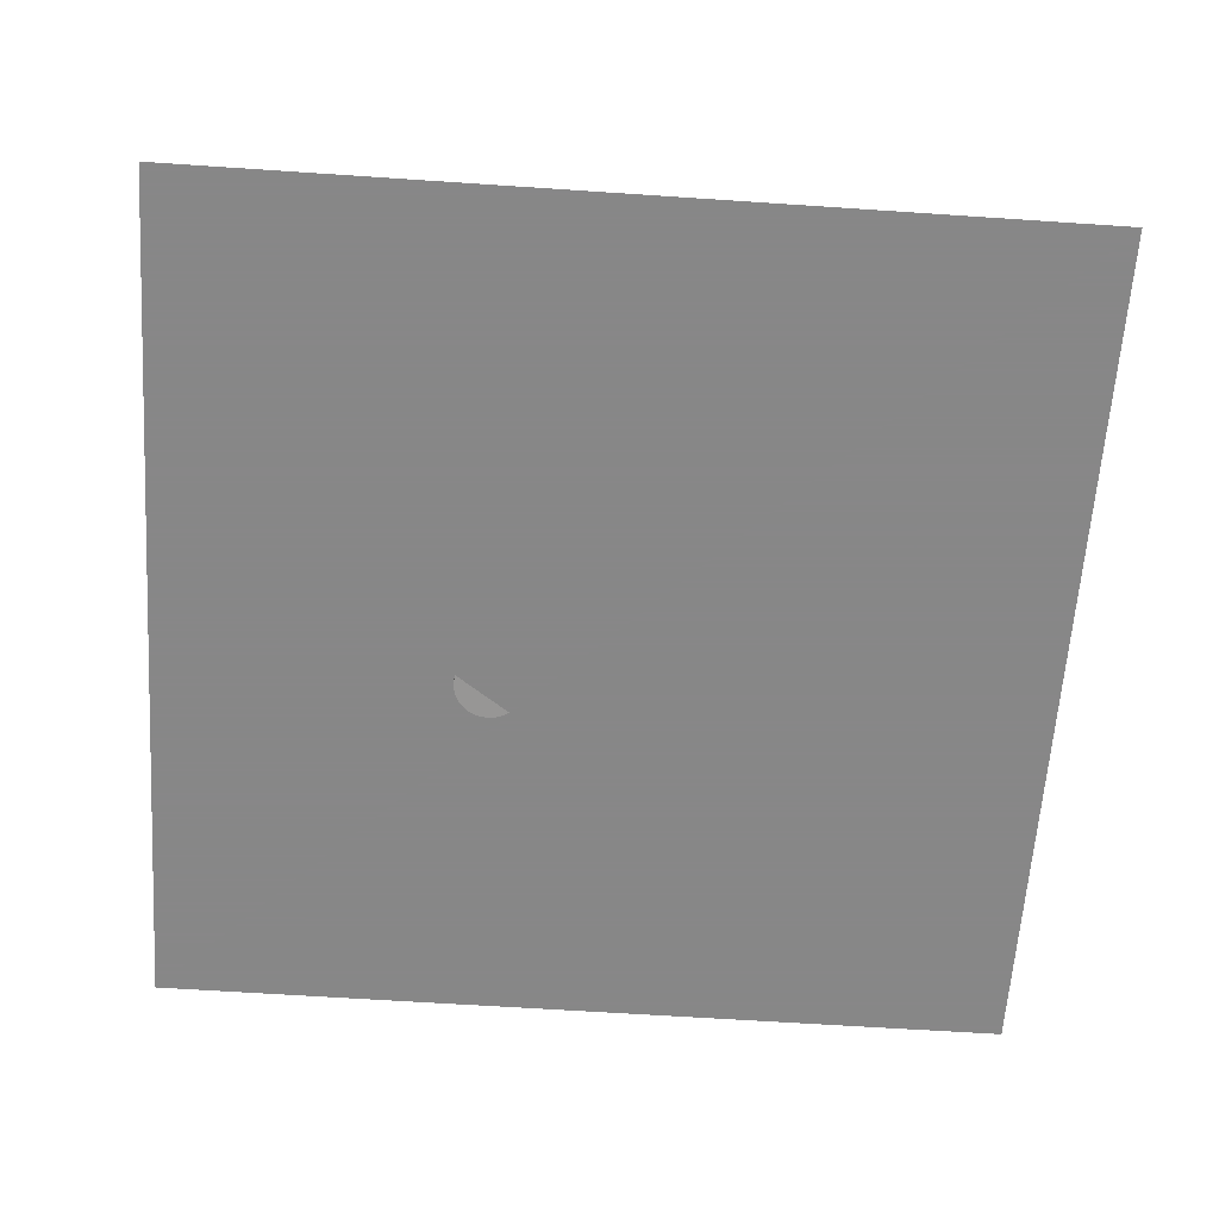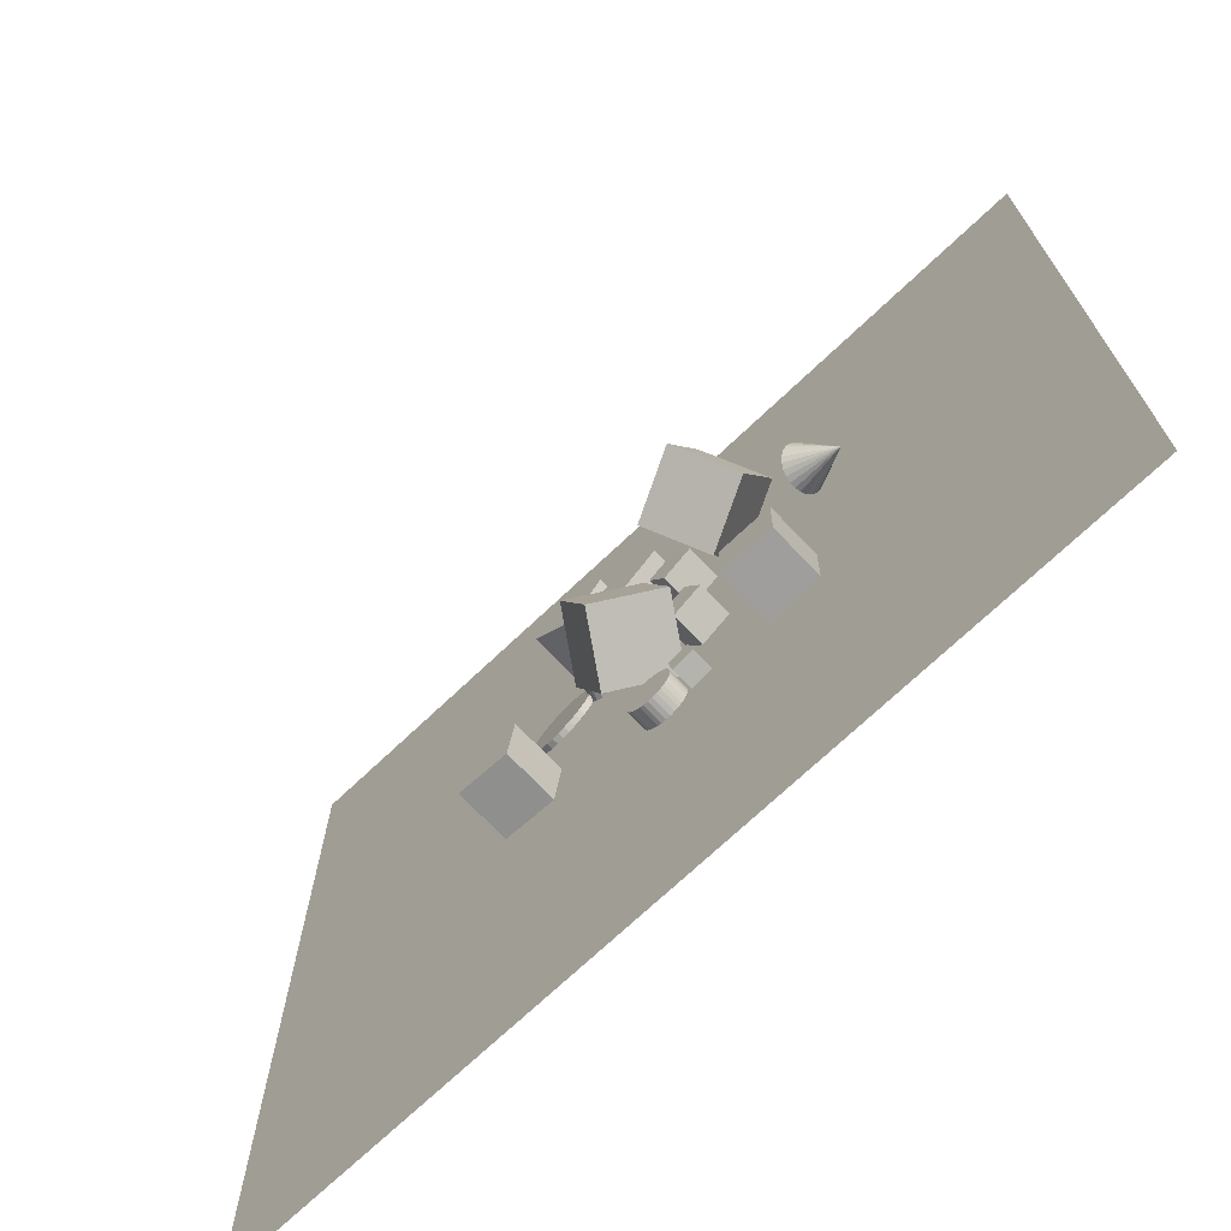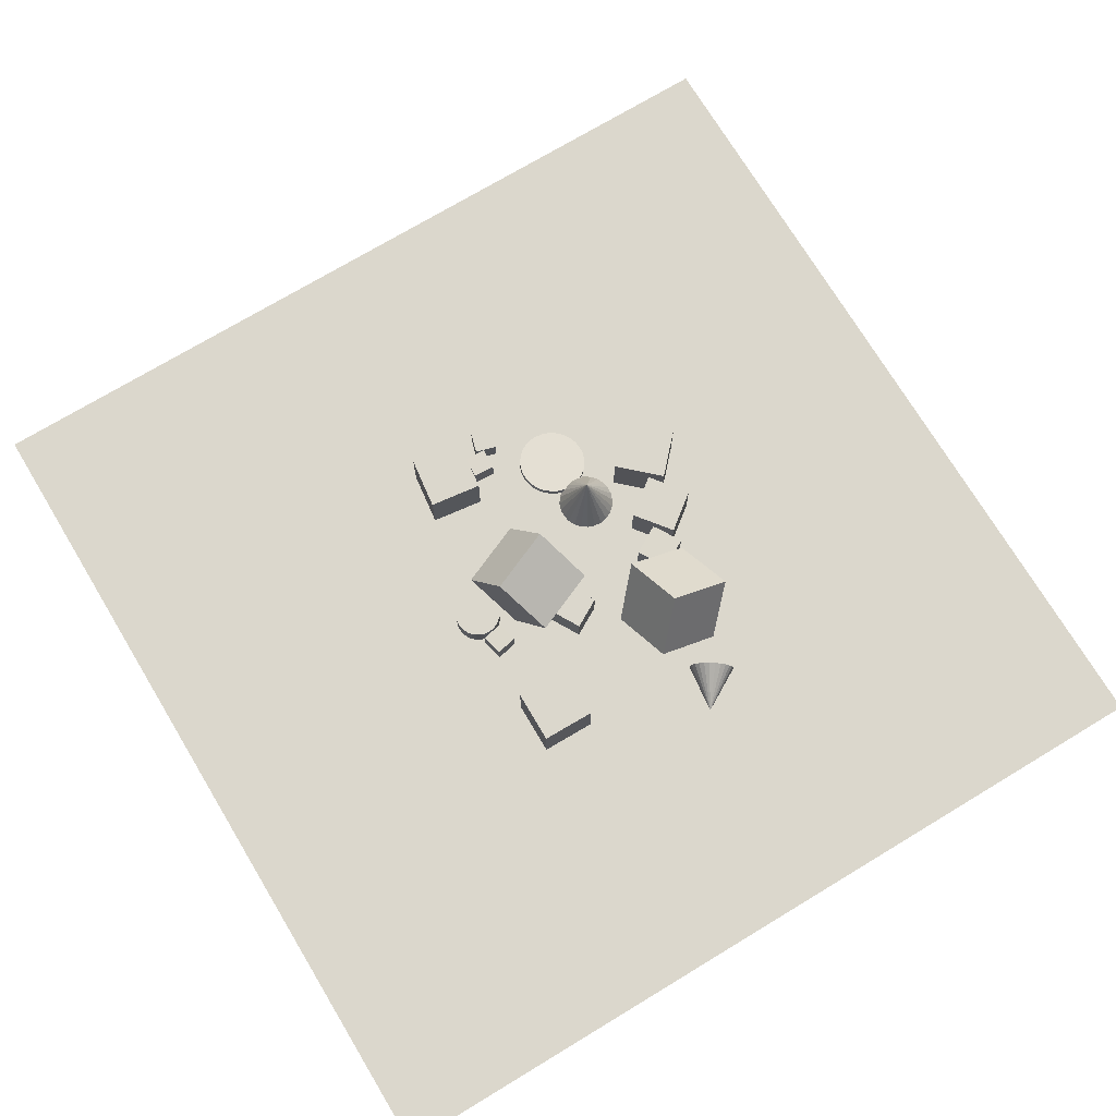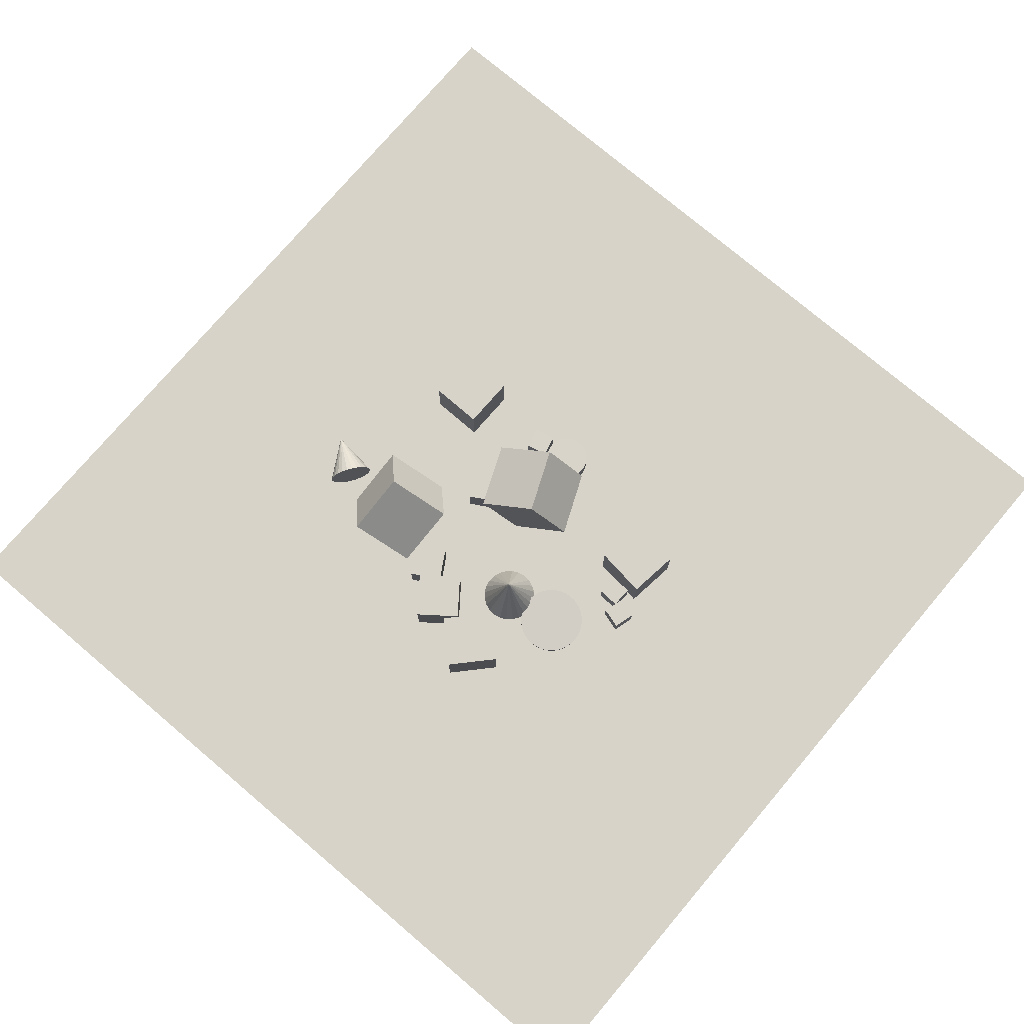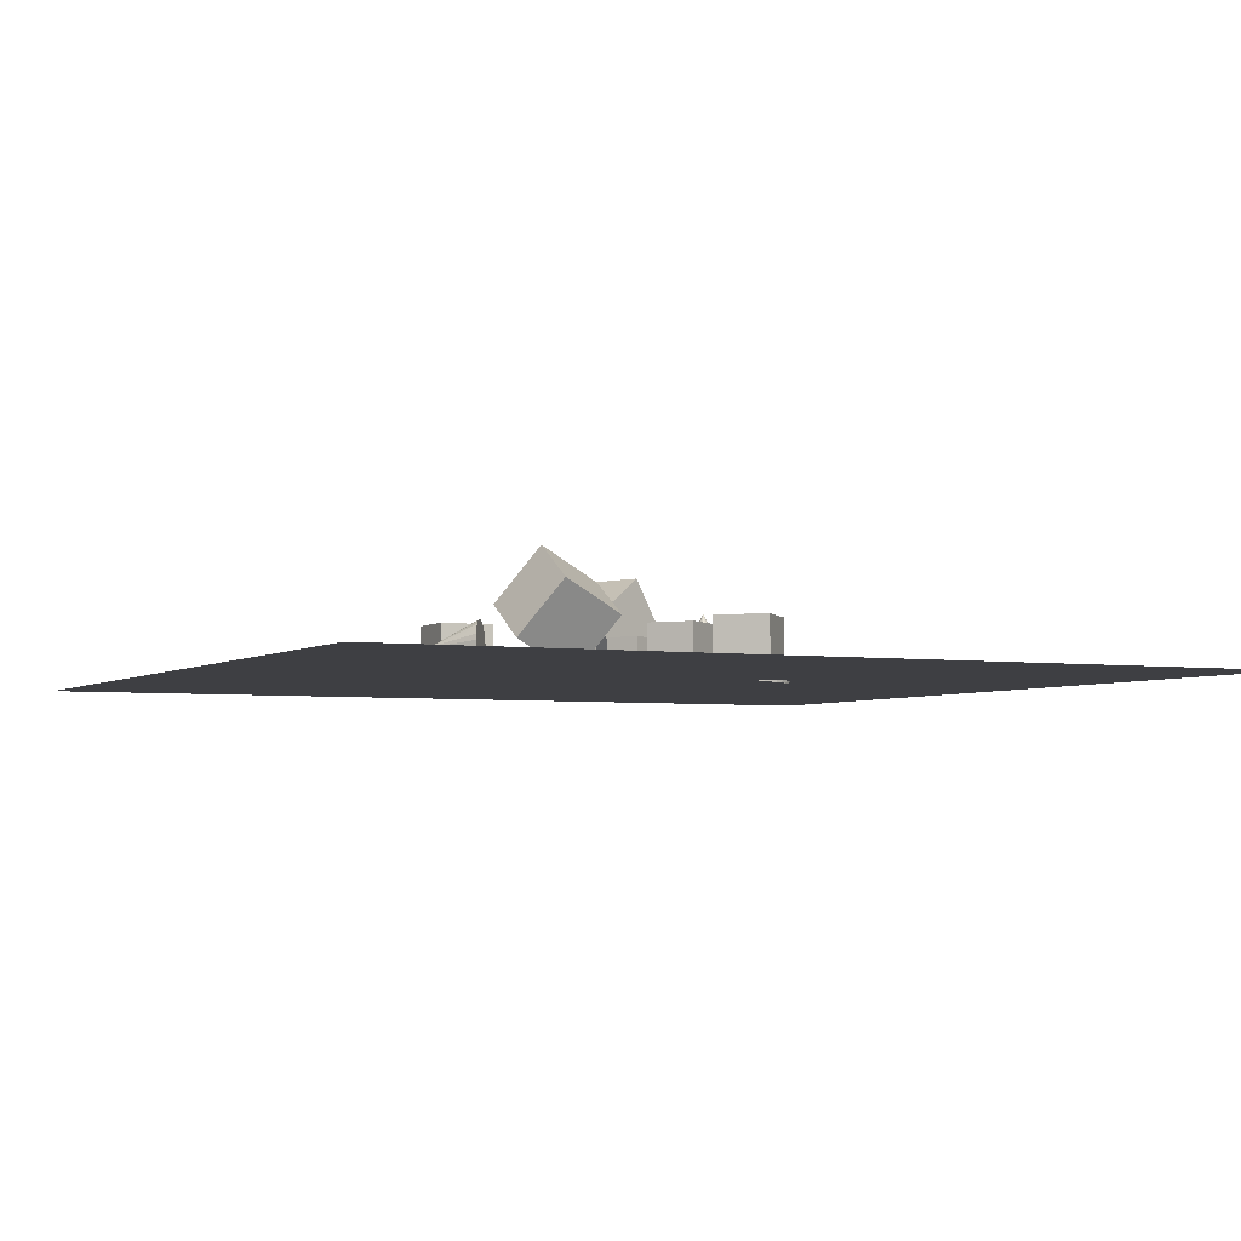
<metadata>
{"format":"obj","ext":"obj","renderer":"f3d","projection":"perspective","resolution":1024,"background":"white","views":[{"elev":-62.6,"azim":-3.9,"up":"+Z"},{"elev":-71.3,"azim":43.5,"up":"+Y"},{"elev":73.1,"azim":58.9,"up":"+Z"},{"elev":75.9,"azim":-139.7,"up":"+Z"},{"elev":-4.2,"azim":153.8,"up":"+Z"}]}
</metadata>
<code>
v -1.086 13.93 -2.437
v -1.195 13.62 -2.436
v -1.379 13.35 -2.435
v -1.627 13.14 -2.432
v -1.923 13 -2.43
v -2.244 12.93 -2.427
v -2.571 12.96 -2.423
v -2.29 14.19 0.08327
v -2.88 13.07 -2.42
v -3.15 13.25 -2.418
v -3.364 13.5 -2.416
v -3.506 13.8 -2.414
v -3.567 14.12 -2.414
v -3.542 14.44 -2.414
v -3.434 14.75 -2.415
v -3.249 15.02 -2.416
v -3.001 15.24 -2.419
v -2.706 15.38 -2.421
v -2.384 15.44 -2.424
v -2.057 15.42 -2.427
v -1.748 15.31 -2.43
v -1.478 15.12 -2.433
v -1.264 14.87 -2.435
v -1.122 14.58 -2.437
v -1.062 14.26 -2.437
f 24 8 25
f 1 8 2
f 23 8 24
f 22 8 23
f 21 8 22
f 20 8 21
f 19 8 20
f 18 8 19
f 17 8 18
f 16 8 17
f 15 8 16
f 14 8 15
f 13 8 14
f 12 8 13
f 11 8 12
f 10 8 11
f 9 8 10
f 7 8 9
f 6 8 7
f 5 8 6
f 4 8 5
f 3 8 4
f 25 8 1
f 2 8 3
f 9 18 4
f 25 1 4
f 2 3 4
f 4 5 9
f 6 7 9
f 9 10 11
f 11 12 13
f 13 14 11
f 15 16 17
f 17 18 15
f 19 20 21
f 21 22 23
f 23 24 25
f 1 2 4
f 5 6 9
f 9 11 18
f 14 15 11
f 18 19 21
f 21 23 25
f 25 4 18
f 11 15 18
f 18 21 25
v 2.692 15.47 -2.547
v 1.963 16.73 -2.554
v 2.683 15.47 -1.089
v 1.954 16.74 -1.096
v 1.429 14.74 -2.552
v 0.7006 16 -2.559
v 1.421 14.74 -1.094
v 0.6922 16.01 -1.102
f 29 28 26
f 33 32 28
f 31 30 32
f 27 26 30
f 28 32 30
f 33 29 27
f 27 29 26
f 29 33 28
f 33 31 32
f 31 27 30
f 26 28 30
f 31 33 27
v 1.768 9.838 -2.538
v 1.769 9.837 -1.081
v 1.054 11.11 -2.537
v 1.055 11.11 -1.079
v 3.039 10.55 -2.539
v 3.04 10.55 -1.081
v 2.325 11.82 -2.537
v 2.326 11.82 -1.079
f 37 36 34
f 37 41 40
f 39 38 40
f 35 34 38
f 34 36 40
f 41 37 35
f 35 37 34
f 36 37 40
f 41 39 40
f 39 35 38
f 38 34 40
f 39 41 35
v 2.464 16.41 -0.2535
v 2.284 13.74 1.227
v 5.15 16.97 1.083
v 4.97 14.3 2.564
v 3.902 15.02 -2.564
v 3.722 12.36 -1.083
v 6.589 15.58 -1.227
v 6.408 12.92 0.2536
f 43 45 44
f 49 48 44
f 47 46 48
f 43 42 46
f 42 44 48
f 47 49 45
f 42 43 44
f 45 49 44
f 49 47 48
f 47 43 46
f 46 42 48
f 43 47 45
v -2.545 10.2 -0.7612
v -1.355 7.393 -0.7909
v -0.9293 10.86 1.743
v 0.2615 8.051 1.714
v -0.2458 11.2 -2.506
v 0.9451 8.386 -2.536
v 1.37 11.85 -0.001337
v 2.561 9.044 -0.03105
f 53 52 50
f 53 57 56
f 57 55 54
f 51 50 54
f 50 52 56
f 57 53 51
f 51 53 50
f 52 53 56
f 56 57 54
f 55 51 54
f 54 50 56
f 55 57 51
v -6.764 11.23 -2.541
v -6.806 10.29 -2.544
v -6.769 11.23 -1.596
v -6.811 10.29 -1.599
v -5.82 11.19 -2.536
v -5.862 10.25 -2.539
v -5.825 11.19 -1.591
v -5.867 10.24 -1.594
f 61 60 58
f 65 64 60
f 63 62 64
f 59 58 62
f 60 64 62
f 65 61 59
f 59 61 58
f 61 65 60
f 65 63 64
f 63 59 62
f 58 60 62
f 63 65 59
v -0.1912 7.92 -2.546
v -0.1879 7.917 -1.662
v 0.004343 7.933 -2.546
v 0.007638 7.931 -1.662
v 0.1988 7.908 -2.547
v 0.2021 7.906 -1.663
v 0.3847 7.846 -2.548
v 0.3879 7.843 -1.664
v 0.5548 7.748 -2.549
v 0.5581 7.746 -1.665
v 0.7026 7.62 -2.55
v 0.7059 7.617 -1.666
v 0.8225 7.465 -2.551
v 0.8258 7.462 -1.667
v 0.9099 7.289 -2.552
v 0.9132 7.287 -1.667
v 0.9613 7.1 -2.552
v 0.9646 7.098 -1.668
v 0.9749 6.904 -2.553
v 0.9782 6.902 -1.669
v 0.95 6.71 -2.553
v 0.9533 6.708 -1.669
v 0.8877 6.524 -2.554
v 0.891 6.522 -1.669
v 0.7903 6.354 -2.554
v 0.7936 6.352 -1.67
v 0.6616 6.206 -2.554
v 0.6649 6.204 -1.67
v 0.5065 6.086 -2.553
v 0.5098 6.084 -1.669
v 0.331 5.999 -2.553
v 0.3343 5.996 -1.669
v 0.1418 5.947 -2.552
v 0.1451 5.945 -1.668
v -0.05375 5.934 -2.552
v -0.05045 5.931 -1.668
v -0.2482 5.959 -2.551
v -0.2449 5.956 -1.667
v -0.4341 6.021 -2.55
v -0.4308 6.019 -1.666
v -0.6042 6.118 -2.549
v -0.6009 6.116 -1.665
v -0.752 6.247 -2.548
v -0.7487 6.245 -1.664
v -0.872 6.402 -2.547
v -0.8687 6.4 -1.663
v -0.9593 6.578 -2.547
v -0.956 6.575 -1.662
v -1.011 6.767 -2.546
v -1.007 6.765 -1.662
v -1.024 6.963 -2.545
v -1.021 6.96 -1.661
v -0.9994 7.157 -2.545
v -0.9961 7.155 -1.661
v -0.9371 7.343 -2.545
v -0.9338 7.34 -1.66
v -0.8397 7.513 -2.545
v -0.8364 7.511 -1.66
v -0.711 7.661 -2.545
v -0.7077 7.658 -1.66
v -0.5559 7.781 -2.545
v -0.5526 7.778 -1.661
v -0.3804 7.868 -2.545
v -0.3771 7.866 -1.661
f 67 69 68
f 68 69 71
f 71 73 72
f 72 73 75
f 75 77 76
f 77 79 78
f 79 81 80
f 81 83 82
f 82 83 85
f 85 87 86
f 87 89 88
f 89 91 90
f 91 93 92
f 93 95 94
f 94 95 97
f 97 99 98
f 99 101 100
f 101 103 102
f 103 105 104
f 105 107 106
f 106 107 109
f 109 111 110
f 111 113 112
f 112 113 115
f 115 117 116
f 117 119 118
f 118 119 121
f 121 123 122
f 123 125 124
f 125 127 126
f 103 79 125
f 129 67 66
f 127 129 128
f 96 112 80
f 66 67 68
f 70 68 71
f 70 71 72
f 74 72 75
f 74 75 76
f 76 77 78
f 78 79 80
f 80 81 82
f 84 82 85
f 84 85 86
f 86 87 88
f 88 89 90
f 90 91 92
f 92 93 94
f 96 94 97
f 96 97 98
f 98 99 100
f 100 101 102
f 102 103 104
f 104 105 106
f 108 106 109
f 108 109 110
f 110 111 112
f 114 112 115
f 114 115 116
f 116 117 118
f 120 118 121
f 120 121 122
f 122 123 124
f 124 125 126
f 71 69 67
f 67 129 125
f 127 125 129
f 123 121 119
f 119 117 115
f 115 113 119
f 111 109 103
f 107 105 103
f 103 101 99
f 99 97 95
f 95 93 87
f 91 89 87
f 87 85 83
f 83 81 79
f 79 77 75
f 75 73 71
f 71 67 125
f 125 123 119
f 119 113 111
f 109 107 103
f 103 99 95
f 93 91 87
f 87 83 79
f 79 75 71
f 71 125 79
f 119 111 103
f 103 95 87
f 87 79 103
f 125 119 103
f 128 129 66
f 126 127 128
f 128 66 68
f 68 70 72
f 72 74 76
f 76 78 72
f 80 82 84
f 84 86 88
f 88 90 92
f 92 94 88
f 96 98 104
f 100 102 104
f 104 106 96
f 108 110 112
f 112 114 116
f 116 118 112
f 120 122 124
f 124 126 68
f 128 68 126
f 72 78 80
f 80 84 88
f 88 94 96
f 98 100 104
f 106 108 112
f 112 118 68
f 120 124 118
f 68 72 80
f 80 88 96
f 96 106 112
f 118 124 68
f 68 80 112
v -7.535 7.935 -0.2141
v -5.23 7.633 -0.2147
v -7.232 10.24 -0.2115
v -4.927 9.938 -0.212
v -7.535 7.938 -2.539
v -5.23 7.635 -2.54
v -7.232 10.24 -2.537
v -4.927 9.941 -2.537
f 133 132 130
f 137 136 132
f 137 135 134
f 131 130 134
f 132 136 134
f 137 133 131
f 131 133 130
f 133 137 132
f 136 137 134
f 135 131 134
f 130 132 134
f 135 137 131
v -2.488 15.83 -2.538
v -2.488 15.83 -0.2124
v -4.188 17.41 -2.537
v -4.188 17.41 -0.2119
v -0.9018 17.53 -2.537
v -0.9017 17.53 -0.2121
v -2.602 19.11 -2.537
v -2.602 19.11 -0.2116
f 139 141 140
f 141 145 144
f 143 142 144
f 139 138 142
f 140 144 142
f 145 141 139
f 138 139 140
f 140 141 144
f 145 143 144
f 143 139 142
f 138 140 142
f 143 145 139
v 0.9459 7.549 -2.541
v 1.868 7.758 -2.544
v 1.155 6.628 -2.545
v 2.076 6.837 -2.548
v 0.9502 7.546 -1.596
v 1.872 7.755 -1.599
v 1.159 6.625 -1.6
v 2.081 6.834 -1.603
f 149 148 146
f 153 152 148
f 151 150 152
f 147 146 150
f 146 148 152
f 153 149 147
f 147 149 146
f 149 153 148
f 153 151 152
f 151 147 150
f 150 146 152
f 151 153 147
v 7.646 14.7 -2.489
v 7.507 14.49 -2.424
v 7.384 14.3 -2.296
v 7.286 14.14 -2.113
v 7.218 14.02 -1.889
v 7.185 13.96 -1.637
v 7.19 13.95 -1.376
v 9.401 13.67 -1.558
v 7.233 14 -1.124
v 7.31 14.11 -0.8965
v 7.416 14.26 -0.7102
v 7.544 14.44 -0.5776
v 7.686 14.65 -0.5076
v 7.831 14.87 -0.505
v 7.969 15.08 -0.5701
v 8.092 15.27 -0.6983
v 8.191 15.43 -0.881
v 8.259 15.54 -1.106
v 8.292 15.6 -1.357
v 8.286 15.61 -1.618
v 8.244 15.56 -1.871
v 8.167 15.46 -2.098
v 8.061 15.31 -2.284
v 7.932 15.12 -2.417
v 7.791 14.92 -2.487
f 177 161 178
f 154 161 155
f 176 161 177
f 175 161 176
f 174 161 175
f 173 161 174
f 172 161 173
f 171 161 172
f 170 161 171
f 169 161 170
f 168 161 169
f 167 161 168
f 166 161 167
f 165 161 166
f 164 161 165
f 163 161 164
f 162 161 163
f 160 161 162
f 159 161 160
f 158 161 159
f 157 161 158
f 156 161 157
f 178 161 154
f 155 161 156
f 162 170 160
f 178 154 155
f 155 156 178
f 157 158 156
f 159 160 178
f 162 163 166
f 164 165 166
f 166 167 170
f 168 169 170
f 170 171 172
f 172 173 170
f 174 175 173
f 176 177 178
f 178 156 159
f 158 159 156
f 163 164 166
f 167 168 170
f 170 173 160
f 175 176 173
f 178 160 173
f 162 166 170
f 173 176 178
v -3.944 15.08 -2.58
v -3.96 15.1 -2.326
v -3.709 14.9 -2.548
v -3.726 14.92 -2.294
v -3.516 14.67 -2.515
v -3.532 14.69 -2.261
v -3.371 14.41 -2.482
v -3.387 14.43 -2.228
v -3.279 14.13 -2.451
v -3.296 14.15 -2.197
v -3.245 13.83 -2.422
v -3.262 13.85 -2.167
v -3.27 13.53 -2.396
v -3.286 13.56 -2.142
v -3.352 13.25 -2.375
v -3.368 13.27 -2.121
v -3.489 12.98 -2.36
v -3.505 13 -2.105
v -3.675 12.74 -2.35
v -3.691 12.77 -2.096
v -3.903 12.55 -2.347
v -3.919 12.57 -2.093
v -4.165 12.4 -2.35
v -4.181 12.43 -2.096
v -4.449 12.31 -2.36
v -4.466 12.33 -2.106
v -4.746 12.27 -2.376
v -4.763 12.3 -2.121
v -5.045 12.3 -2.397
v -5.061 12.32 -2.142
v -5.332 12.38 -2.422
v -5.348 12.4 -2.168
v -5.598 12.51 -2.452
v -5.614 12.54 -2.197
v -5.832 12.7 -2.483
v -5.849 12.72 -2.229
v -6.026 12.92 -2.516
v -6.042 12.95 -2.262
v -6.171 13.18 -2.549
v -6.187 13.21 -2.295
v -6.262 13.47 -2.581
v -6.279 13.49 -2.326
v -6.297 13.76 -2.61
v -6.313 13.79 -2.356
v -6.272 14.06 -2.635
v -6.288 14.08 -2.381
v -6.19 14.35 -2.656
v -6.206 14.37 -2.402
v -6.053 14.62 -2.672
v -6.069 14.64 -2.418
v -5.867 14.85 -2.681
v -5.883 14.87 -2.427
v -5.639 15.04 -2.685
v -5.655 15.07 -2.43
v -5.377 15.19 -2.681
v -5.394 15.21 -2.427
v -5.093 15.28 -2.672
v -5.109 15.31 -2.417
v -4.795 15.32 -2.656
v -4.812 15.34 -2.402
v -4.497 15.3 -2.635
v -4.513 15.32 -2.381
v -4.21 15.22 -2.609
v -4.226 15.24 -2.355
f 179 180 182
f 182 184 183
f 183 184 186
f 185 186 188
f 187 188 190
f 189 190 192
f 191 192 194
f 193 194 196
f 196 198 197
f 198 200 199
f 199 200 202
f 202 204 203
f 203 204 206
f 205 206 208
f 208 210 209
f 209 210 212
f 212 214 213
f 213 214 216
f 216 218 217
f 217 218 220
f 219 220 222
f 221 222 224
f 223 224 226
f 226 228 227
f 227 228 230
f 230 232 231
f 231 232 234
f 234 236 235
f 235 236 238
f 237 238 240
f 204 186 216
f 241 242 180
f 240 242 241
f 209 239 185
f 181 179 182
f 181 182 183
f 185 183 186
f 187 185 188
f 189 187 190
f 191 189 192
f 193 191 194
f 195 193 196
f 195 196 197
f 197 198 199
f 201 199 202
f 201 202 203
f 205 203 206
f 207 205 208
f 207 208 209
f 211 209 212
f 211 212 213
f 215 213 216
f 215 216 217
f 219 217 220
f 221 219 222
f 223 221 224
f 225 223 226
f 225 226 227
f 229 227 230
f 229 230 231
f 233 231 234
f 233 234 235
f 237 235 238
f 239 237 240
f 184 182 180
f 180 242 240
f 240 238 236
f 236 234 232
f 232 230 224
f 228 226 230
f 224 222 220
f 220 218 216
f 216 214 212
f 212 210 208
f 208 206 204
f 204 202 200
f 200 198 204
f 196 194 192
f 192 190 186
f 188 186 190
f 184 180 186
f 240 236 232
f 230 226 224
f 224 220 232
f 216 212 208
f 208 204 216
f 198 196 204
f 192 186 204
f 180 240 186
f 232 220 216
f 216 186 232
f 196 192 204
f 240 232 186
f 179 241 180
f 239 240 241
f 241 179 239
f 181 183 185
f 185 187 189
f 189 191 193
f 193 195 201
f 197 199 201
f 201 203 209
f 205 207 209
f 209 211 213
f 213 215 217
f 217 219 225
f 221 223 225
f 225 227 235
f 229 231 235
f 233 235 231
f 237 239 235
f 179 181 185
f 185 189 193
f 195 197 201
f 203 205 209
f 209 213 225
f 219 221 225
f 227 229 235
f 235 239 225
f 179 185 239
f 193 201 209
f 213 217 225
f 225 239 209
f 185 193 209
v -7.781 11.14 -2.538
v -7.781 11.14 -1.593
v -7.521 12.05 -2.538
v -7.521 12.05 -1.593
v -6.872 10.88 -2.537
v -6.872 10.88 -1.592
v -6.612 11.79 -2.538
v -6.612 11.79 -1.593
f 244 246 245
f 250 249 245
f 248 247 249
f 248 244 243
f 245 249 247
f 250 246 244
f 243 244 245
f 246 250 245
f 250 248 249
f 247 248 243
f 243 245 247
f 248 250 244
v 4.605 6.477 -2.538
v 4.605 6.476 -0.2125
v 4.629 8.802 -2.537
v 4.629 8.801 -0.2116
v 6.93 6.453 -2.538
v 6.93 6.452 -0.2125
v 6.954 8.778 -2.537
v 6.954 8.777 -0.2116
f 252 254 253
f 258 257 253
f 256 255 257
f 252 251 255
f 253 257 255
f 258 254 252
f 251 252 253
f 254 258 253
f 258 256 257
f 256 252 255
f 251 253 255
f 256 258 252
v -1.317 16.96 -2.537
v -1.317 16.96 -0.5369
v 0.2714 18.17 -2.537
v 0.2715 18.17 -0.537
v -0.1012 15.37 -2.537
v -0.1012 15.37 -0.5369
v 1.487 16.59 -2.537
v 1.487 16.59 -0.537
f 262 261 259
f 266 265 261
f 264 263 265
f 264 260 259
f 259 261 265
f 264 266 262
f 260 262 259
f 262 266 261
f 266 264 265
f 263 264 259
f 263 259 265
f 260 264 262
v -18.87 -7.621 -2.577
v 18.87 -7.621 -2.577
v -18.87 30.12 -2.577
v 18.87 30.12 -2.577
f 268 270 269
f 267 268 269

</code>
